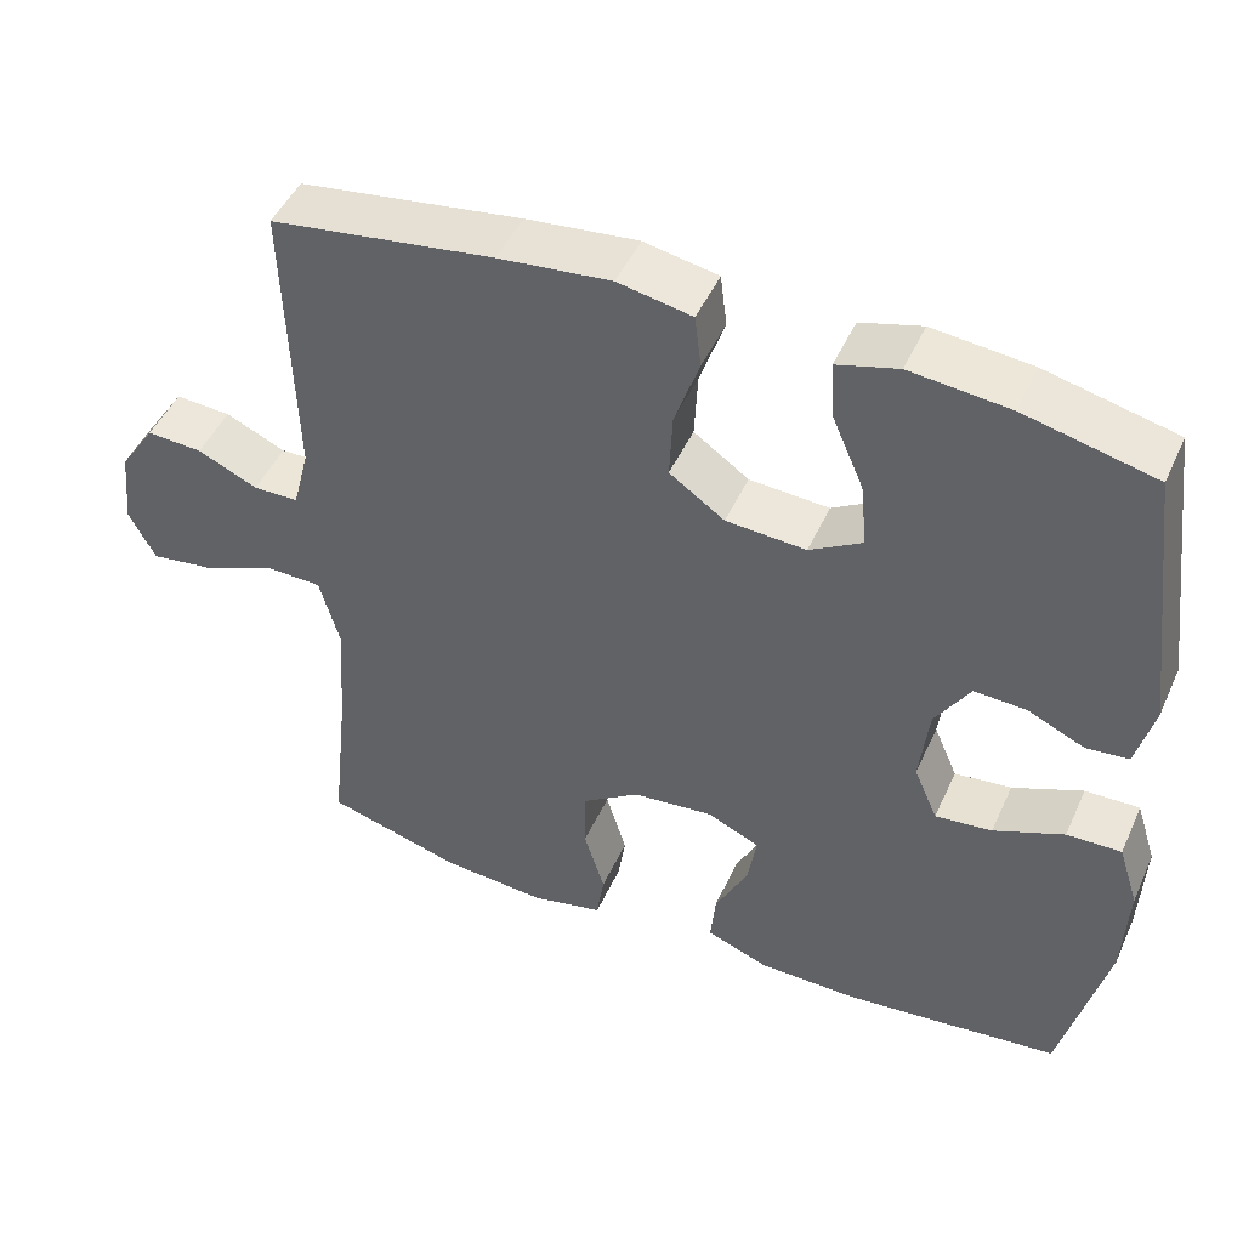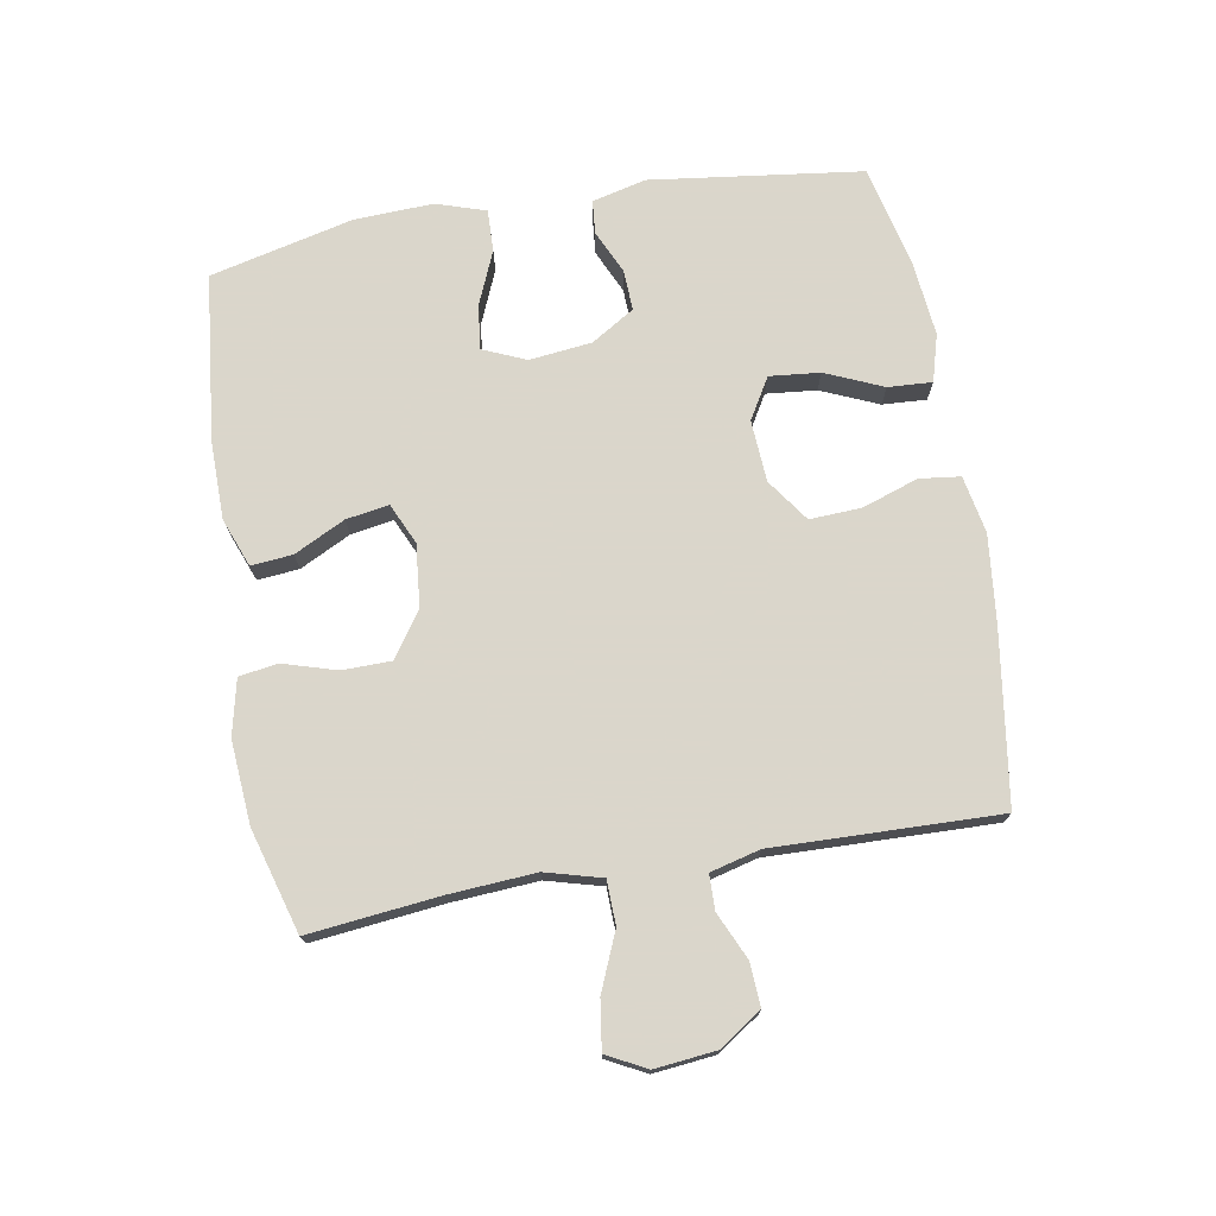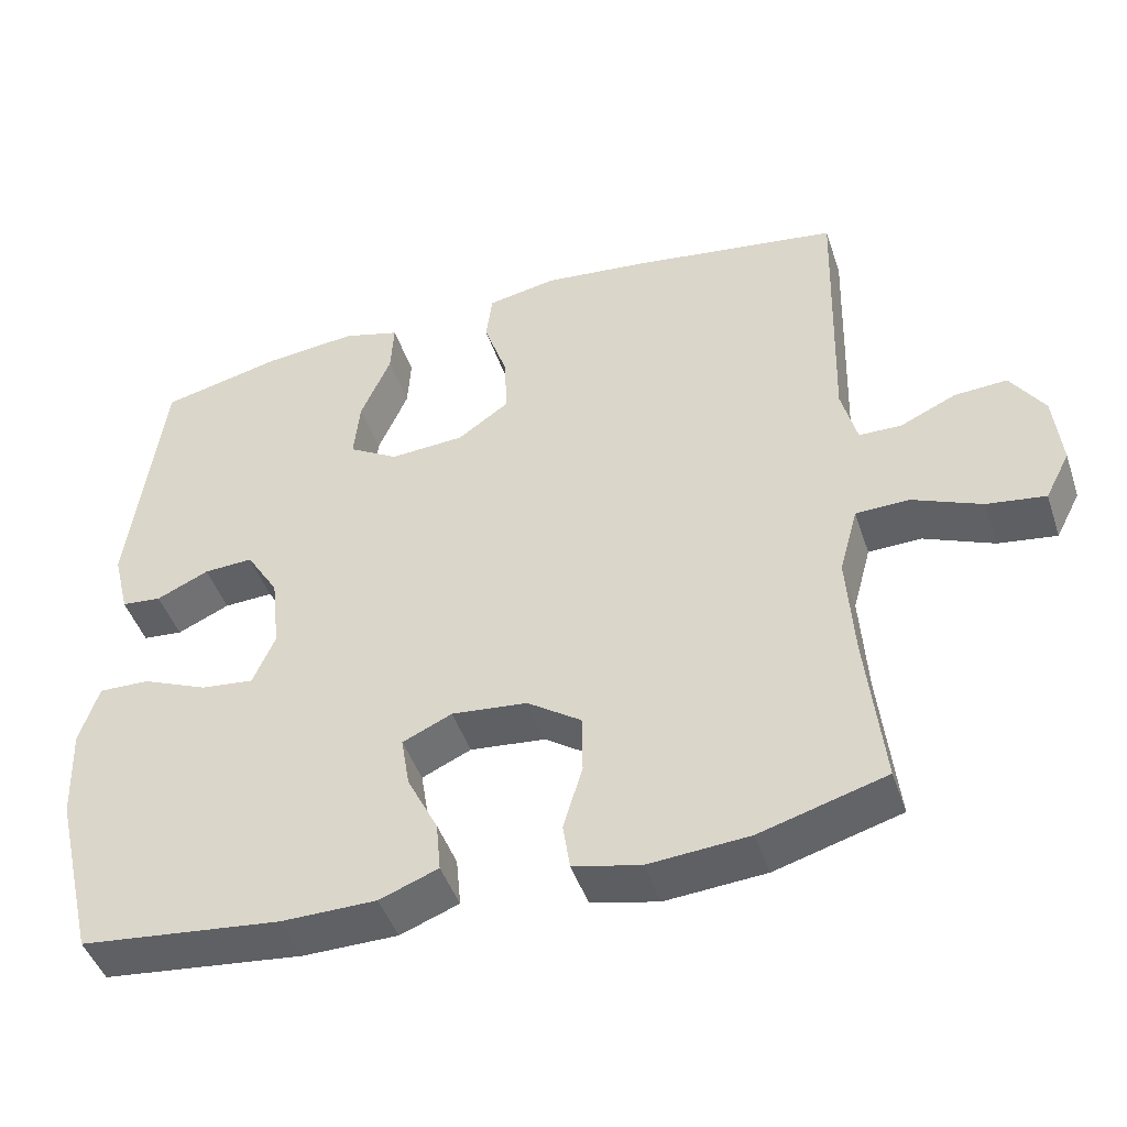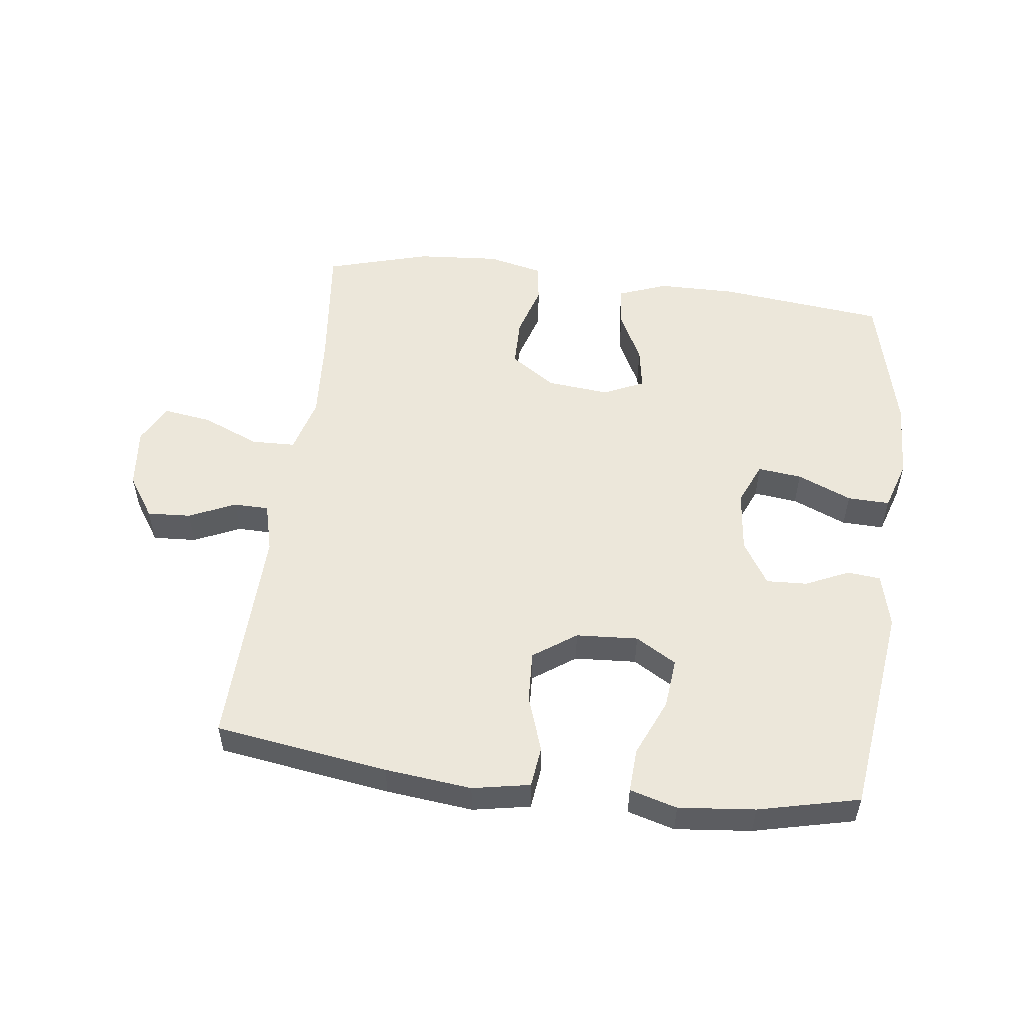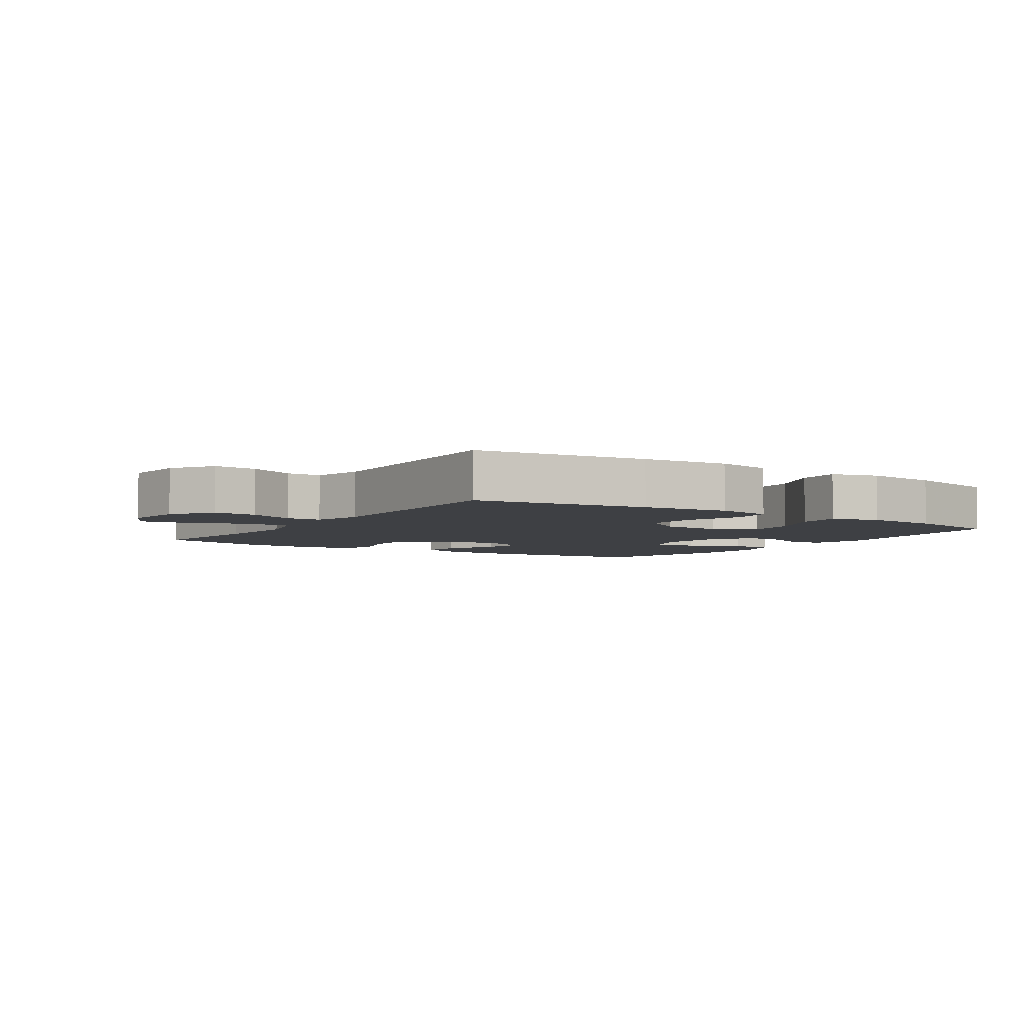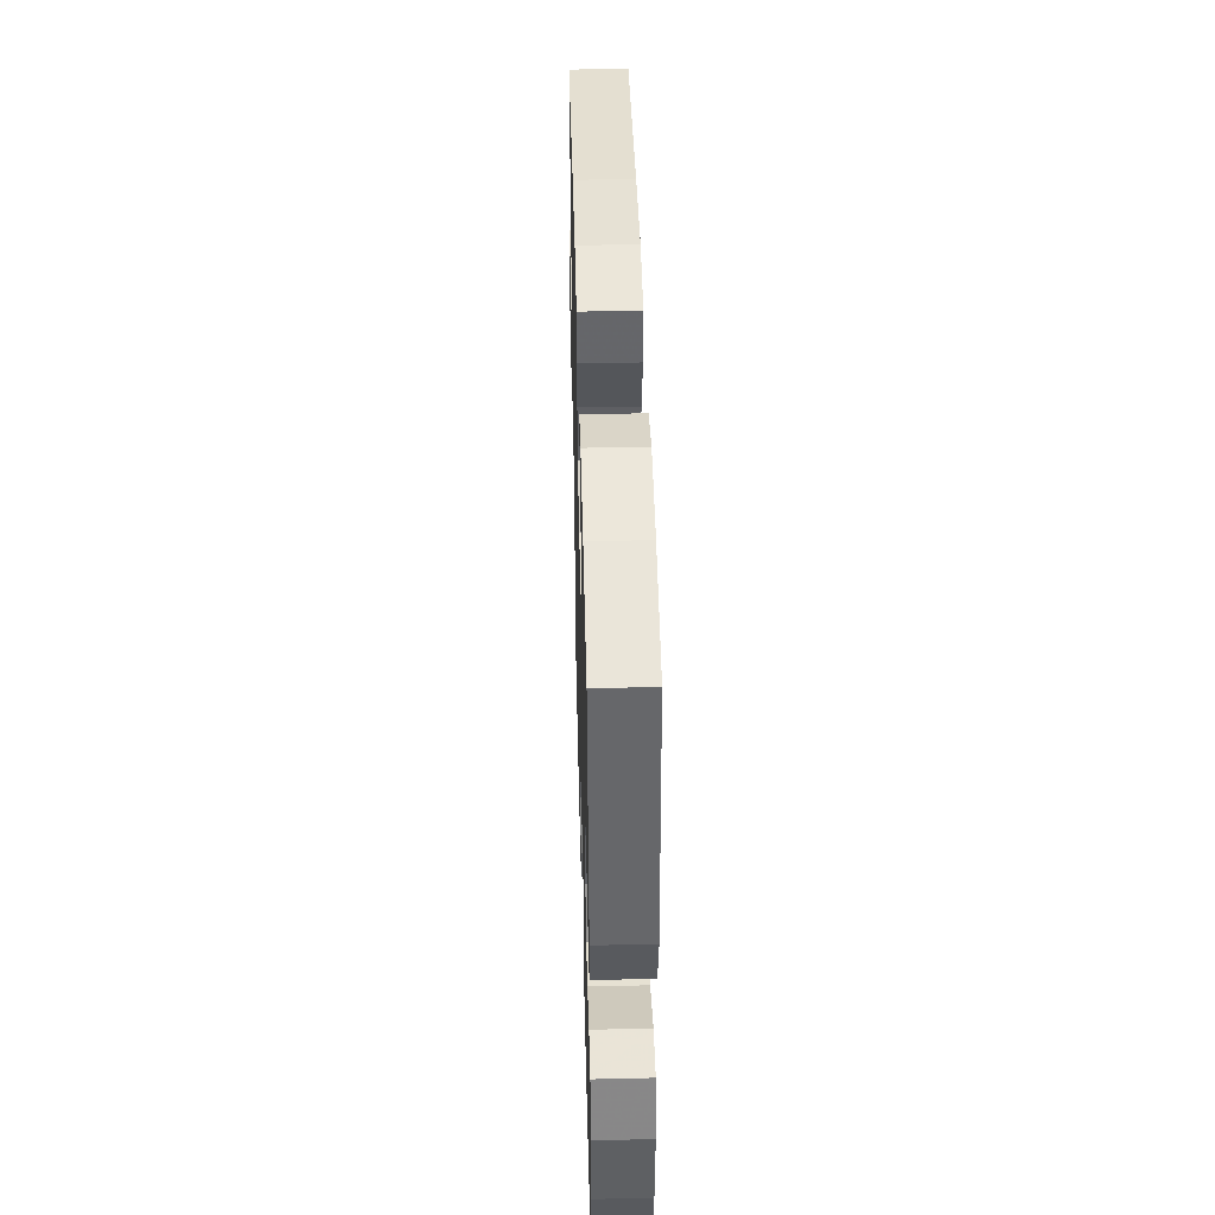
<metadata>
{"format":"obj","ext":"obj","renderer":"f3d","projection":"perspective","resolution":1024,"background":"white","views":[{"elev":47.5,"azim":23.7,"up":"+Z"},{"elev":73.7,"azim":-99.9,"up":"+Y"},{"elev":-45.7,"azim":-161.8,"up":"+Z"},{"elev":53.4,"azim":7.2,"up":"+Y"},{"elev":-4.6,"azim":-33.7,"up":"+Y"},{"elev":45.3,"azim":88.5,"up":"+Z"}]}
</metadata>
<code>
v -0.5 0.07 -0.5
v -0.478 0.07 -0.297
v -0.469 0.07 -0.16
v -0.493 0.07 -0.072
v -0.562 0.07 -0.07
v -0.652 0.07 -0.108
v -0.728 0.07 -0.119
v -0.76 0.07 -0.057
v -0.75 0.07 0.039
v -0.706 0.07 0.105
v -0.638 0.07 0.101
v -0.565 0.07 0.068
v -0.51 0.07 0.069
v -0.49 0.07 0.147
v -0.5 0.07 0.5
v -0.229 0.07 0.54
v -0.093 0.07 0.555
v -0.003 0.07 0.538
v 0.005 0.07 0.474
v -0.025 0.07 0.386
v -0.029 0.07 0.305
v 0.038 0.07 0.258
v 0.135 0.07 0.252
v 0.199 0.07 0.29
v 0.191 0.07 0.369
v 0.152 0.07 0.459
v 0.148 0.07 0.528
v 0.222 0.07 0.549
v 0.342 0.07 0.537
v 0.5 0.07 0.5
v 0.543 0.07 0.169
v 0.522 0.07 0.084
v 0.47 0.07 0.079
v 0.402 0.07 0.11
v 0.338 0.07 0.113
v 0.296 0.07 0.045
v 0.285 0.07 -0.053
v 0.314 0.07 -0.12
v 0.383 0.07 -0.112
v 0.468 0.07 -0.076
v 0.534 0.07 -0.074
v 0.559 0.07 -0.152
v 0.554 0.07 -0.275
v 0.5 0.07 -0.5
v 0.239 0.07 -0.529
v 0.116 0.07 -0.528
v 0.04 0.07 -0.499
v 0.046 0.07 -0.434
v 0.086 0.07 -0.354
v 0.097 0.07 -0.287
v 0.033 0.07 -0.258
v -0.065 0.07 -0.268
v -0.135 0.07 -0.316
v -0.136 0.07 -0.393
v -0.111 0.07 -0.476
v -0.12 0.07 -0.537
v -0.207 0.07 -0.557
v -0.337 0.07 -0.547
v -0.5 0 -0.5
v -0.478 0 -0.297
v -0.469 0 -0.16
v -0.493 0 -0.072
v -0.562 0 -0.07
v -0.652 0 -0.108
v -0.728 0 -0.119
v -0.76 0 -0.057
v -0.75 0 0.039
v -0.706 0 0.105
v -0.638 0 0.101
v -0.565 0 0.068
v -0.51 0 0.069
v -0.49 0 0.147
v -0.5 0 0.5
v -0.229 0 0.54
v -0.093 0 0.555
v -0.003 0 0.538
v 0.005 0 0.474
v -0.025 0 0.386
v -0.029 0 0.305
v 0.038 0 0.258
v 0.135 0 0.252
v 0.199 0 0.29
v 0.191 0 0.369
v 0.152 0 0.459
v 0.148 0 0.528
v 0.222 0 0.549
v 0.342 0 0.537
v 0.5 0 0.5
v 0.543 0 0.169
v 0.522 0 0.084
v 0.47 0 0.079
v 0.402 0 0.11
v 0.338 0 0.113
v 0.296 0 0.045
v 0.285 0 -0.053
v 0.314 0 -0.12
v 0.383 0 -0.112
v 0.468 0 -0.076
v 0.534 0 -0.074
v 0.559 0 -0.152
v 0.554 0 -0.275
v 0.5 0 -0.5
v 0.239 0 -0.529
v 0.116 0 -0.528
v 0.04 0 -0.499
v 0.046 0 -0.434
v 0.086 0 -0.354
v 0.097 0 -0.287
v 0.033 0 -0.258
v -0.065 0 -0.268
v -0.135 0 -0.316
v -0.136 0 -0.393
v -0.111 0 -0.476
v -0.12 0 -0.537
v -0.207 0 -0.557
v -0.337 0 -0.547
f 57 58 1 2
f 54 55 56 57
f 53 54 57 2
f 52 53 2 3
f 51 52 3 4
f 46 47 48 49
f 46 49 50
f 45 46 50
f 44 45 50
f 43 44 50
f 42 43 50 51
f 39 40 41 42
f 38 39 42 51
f 31 32 33 34
f 31 34 35
f 30 31 35
f 29 30 35 36
f 25 26 27 28
f 24 25 28 29
f 17 18 19 20
f 17 20 21
f 14 15 16 17
f 13 14 17 21
f 9 10 11 12
f 9 12 13
f 8 9 13
f 5 6 7 8
f 4 5 8 13
f 37 38 51 4
f 24 29 36 37
f 23 24 37
f 22 23 37 4
f 4 13 21 22
f 60 59 116 115
f 115 114 113 112
f 60 115 112 111
f 61 60 111 110
f 62 61 110 109
f 107 106 105 104
f 108 107 104
f 108 104 103
f 108 103 102
f 108 102 101
f 109 108 101 100
f 100 99 98 97
f 109 100 97 96
f 92 91 90 89
f 93 92 89
f 93 89 88
f 94 93 88 87
f 86 85 84 83
f 87 86 83 82
f 78 77 76 75
f 79 78 75
f 75 74 73 72
f 79 75 72 71
f 70 69 68 67
f 71 70 67
f 71 67 66
f 66 65 64 63
f 71 66 63 62
f 62 109 96 95
f 95 94 87 82
f 95 82 81
f 62 95 81 80
f 80 79 71 62
f 1 59 60 2
f 2 60 61 3
f 3 61 62 4
f 4 62 63 5
f 5 63 64 6
f 6 64 65 7
f 7 65 66 8
f 8 66 67 9
f 9 67 68 10
f 10 68 69 11
f 11 69 70 12
f 12 70 71 13
f 13 71 72 14
f 14 72 73 15
f 15 73 74 16
f 16 74 75 17
f 17 75 76 18
f 18 76 77 19
f 19 77 78 20
f 20 78 79 21
f 21 79 80 22
f 22 80 81 23
f 23 81 82 24
f 24 82 83 25
f 25 83 84 26
f 26 84 85 27
f 27 85 86 28
f 28 86 87 29
f 29 87 88 30
f 30 88 89 31
f 31 89 90 32
f 32 90 91 33
f 33 91 92 34
f 34 92 93 35
f 35 93 94 36
f 36 94 95 37
f 37 95 96 38
f 38 96 97 39
f 39 97 98 40
f 40 98 99 41
f 41 99 100 42
f 42 100 101 43
f 43 101 102 44
f 44 102 103 45
f 45 103 104 46
f 46 104 105 47
f 47 105 106 48
f 48 106 107 49
f 49 107 108 50
f 50 108 109 51
f 51 109 110 52
f 52 110 111 53
f 53 111 112 54
f 54 112 113 55
f 55 113 114 56
f 56 114 115 57
f 57 115 116 58
f 58 116 59 1

</code>
